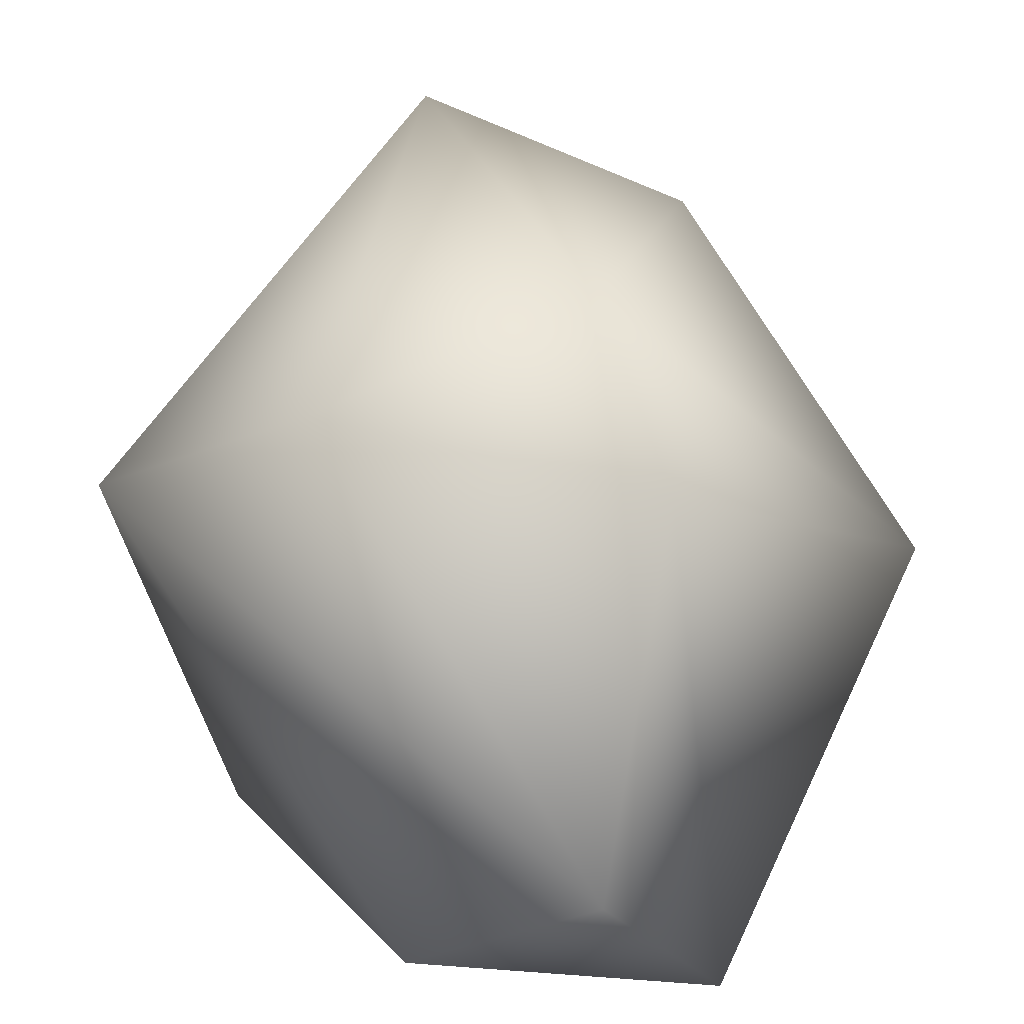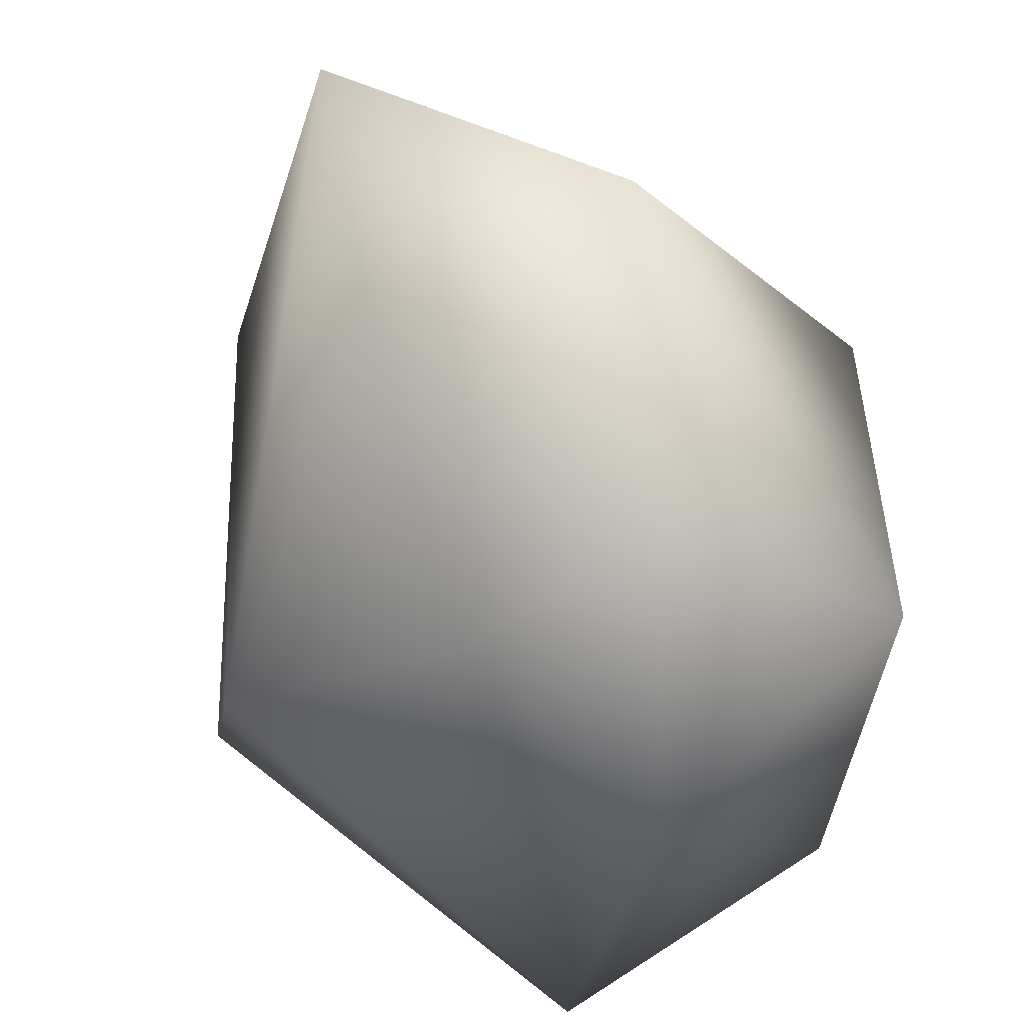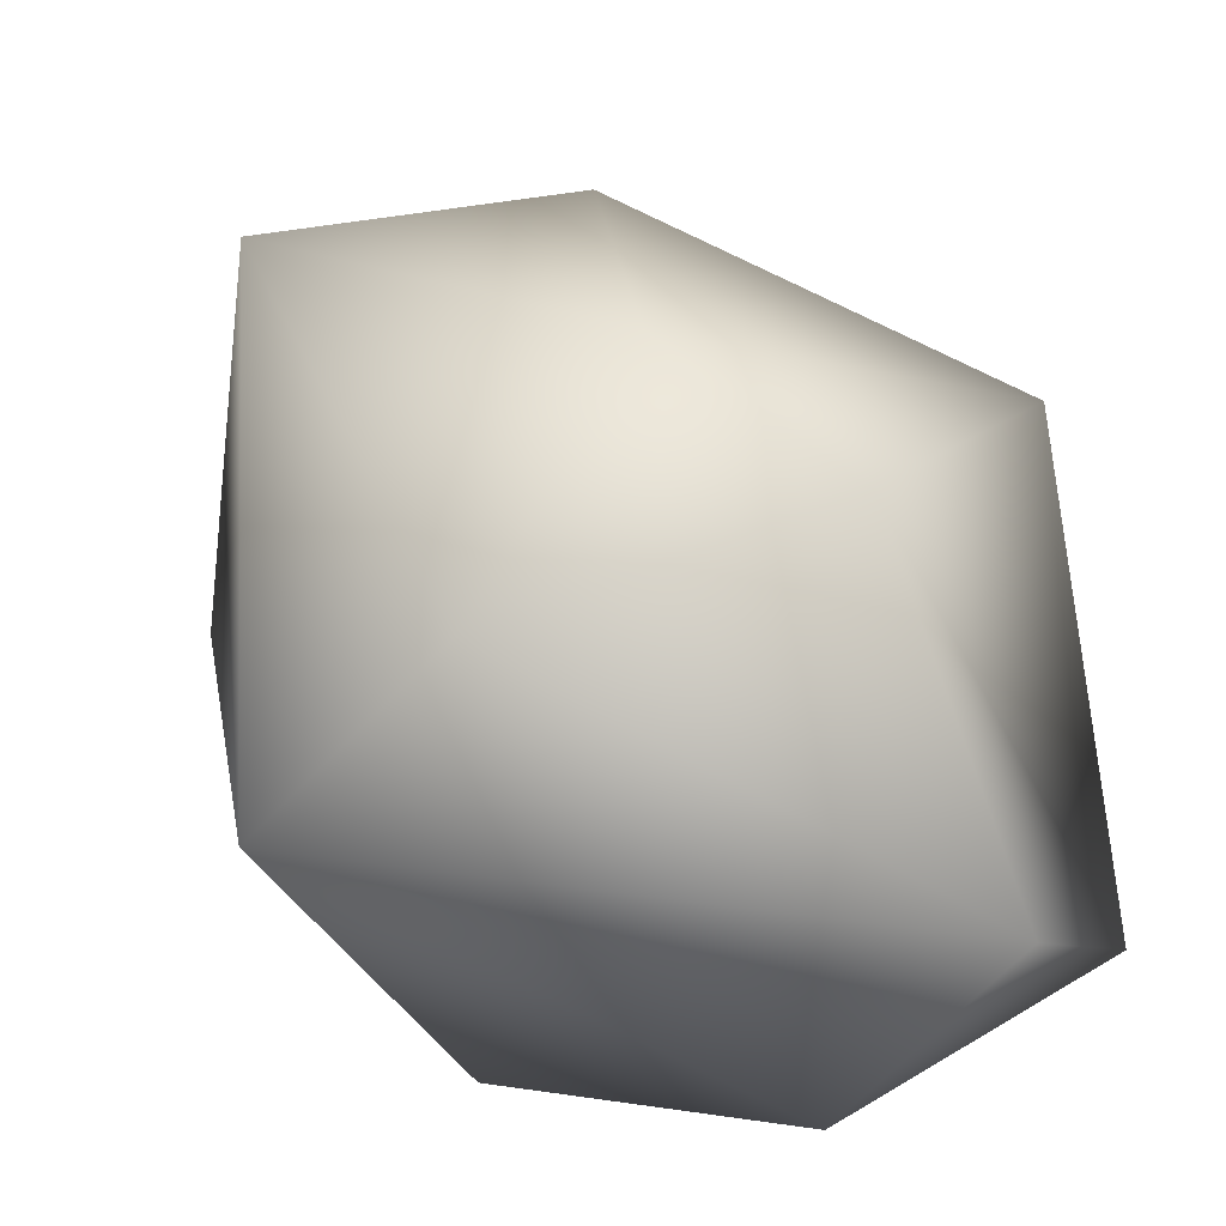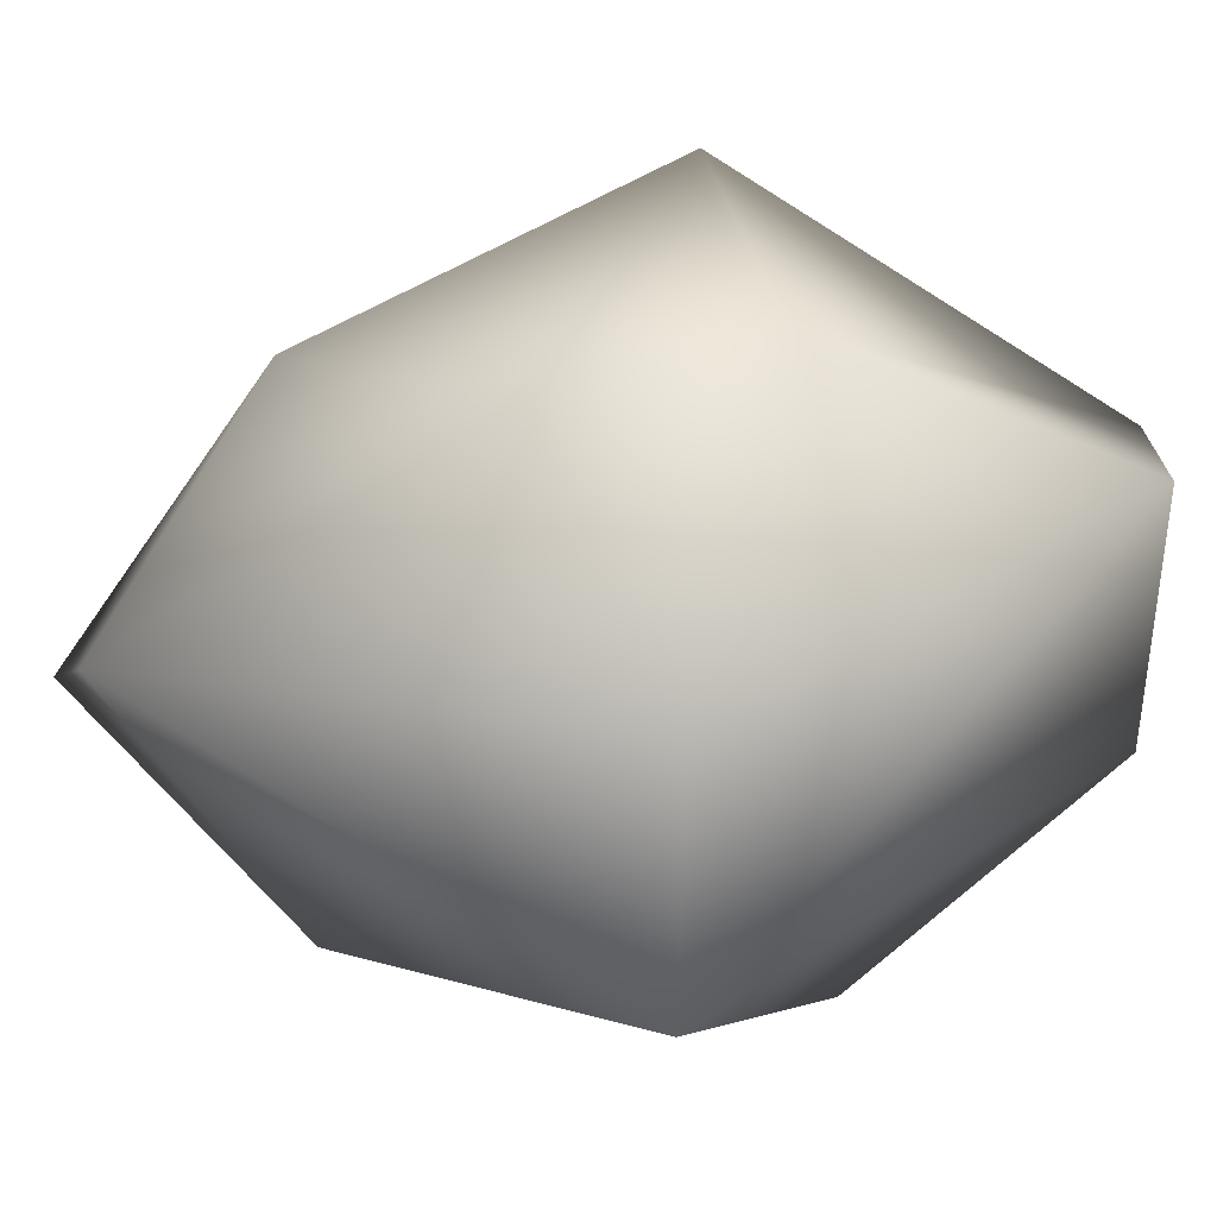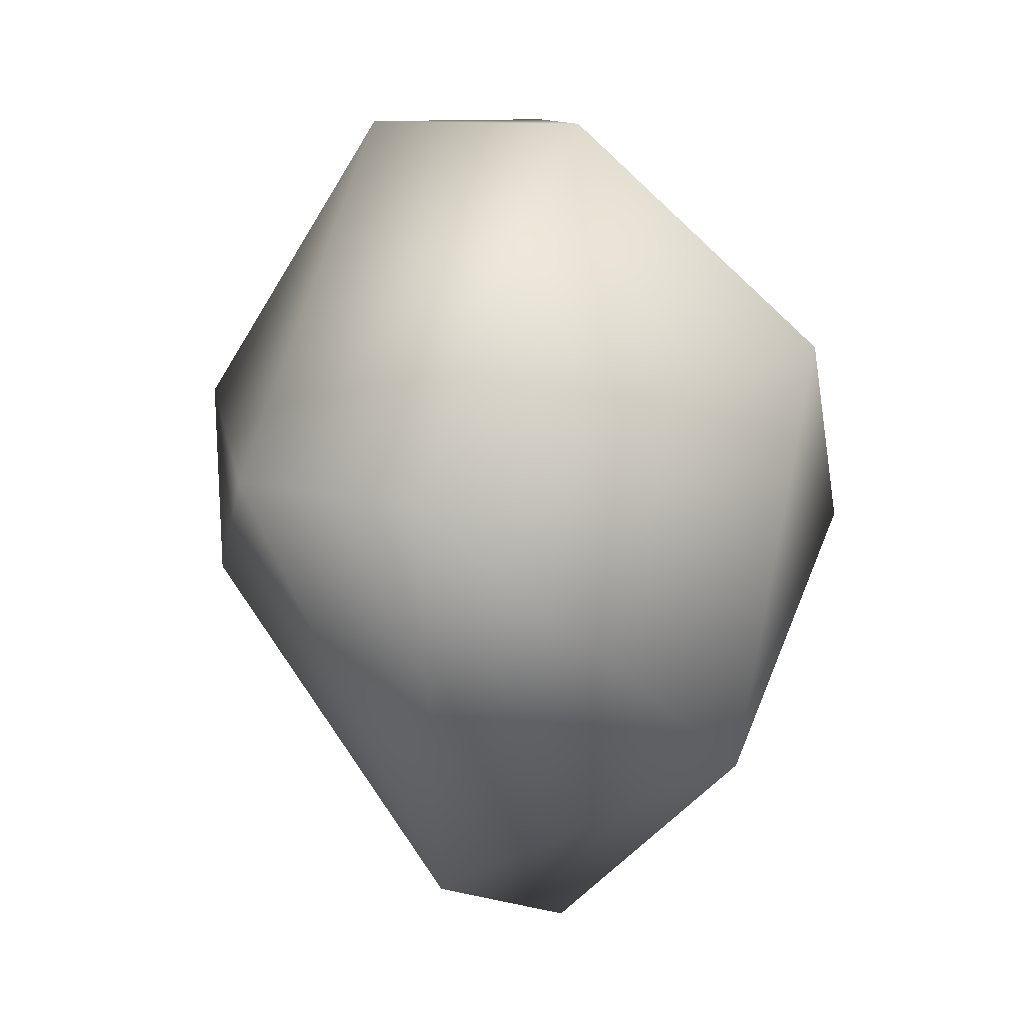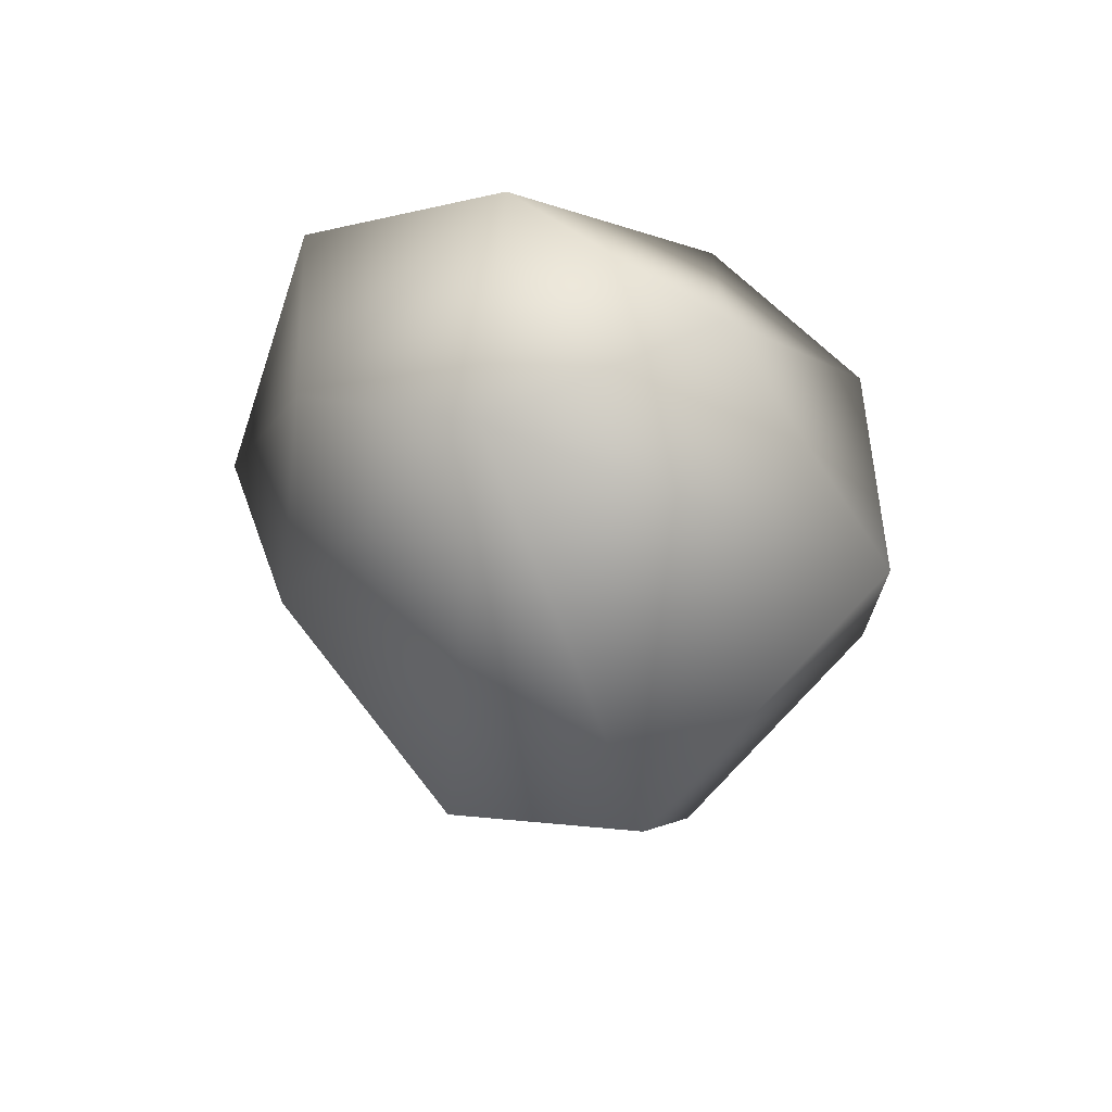
<metadata>
{"format":"obj","ext":"obj","renderer":"f3d","projection":"perspective","resolution":1024,"background":"white","views":[{"elev":66.2,"azim":175.6,"up":"+Z"},{"elev":-77.9,"azim":25.4,"up":"+Z"},{"elev":68.8,"azim":141.3,"up":"+Z"},{"elev":76.0,"azim":87.4,"up":"+Z"},{"elev":3.8,"azim":75.0,"up":"+Y"},{"elev":56.9,"azim":-93.3,"up":"+Y"}]}
</metadata>
<code>
o Crystal_47_low
v -0.03172 0.005138 -0.136
v -0.1445 0.001522 -0.06291
v -0.07452 0.1984 -0.04152
v -0.1724 0.03042 0.02077
v -0.05969 0.05124 0.1395
v 0.05765 0.1826 -0.02461
v 0.1681 0.002773 0.08319
v 0.1324 0.07288 -0.1193
v -0.01247 -0.1232 -0.1013
v 0.02257 -0.2022 0.03719
v 0.1075 -0.13 -0.0903
v -0.08631 -0.1283 0.05441
v -0.03794 -0.03998 0.1391
v -0.02246 0.1895 0.06111
v 0.07903 0.009522 0.1474
v 0.05912 -0.01152 -0.161
v 0.006709 0.1136 -0.1197
v 0.009058 -0.2223 -0.03037
g Crystal_47_low_Crystal_47_low_Default_OBJ.096
f 1 2 3
f 4 5 3
f 6 7 8
f 1 9 2
f 7 10 11
f 12 13 4
f 14 5 15
f 13 10 15
f 11 9 16
f 16 17 8
f 11 8 7
f 16 8 11
f 14 3 5
f 8 17 6
f 10 18 11
f 2 18 12
f 10 12 18
f 13 12 10
f 2 12 4
f 4 3 2
f 14 6 3
f 7 6 14
f 10 7 15
f 7 14 15
f 15 5 13
f 13 5 4
f 18 9 11
f 2 9 18
f 6 17 3
f 3 17 1
f 1 16 9
f 1 17 16

</code>
